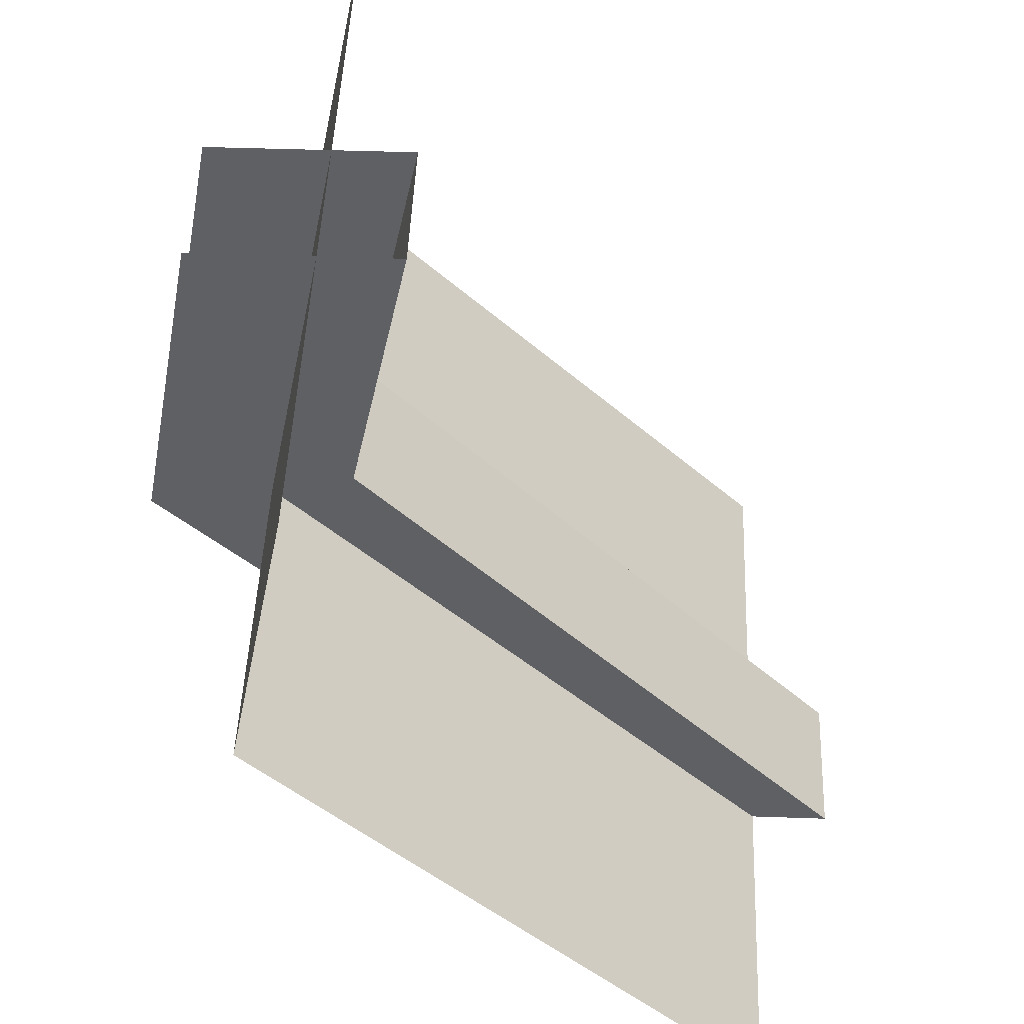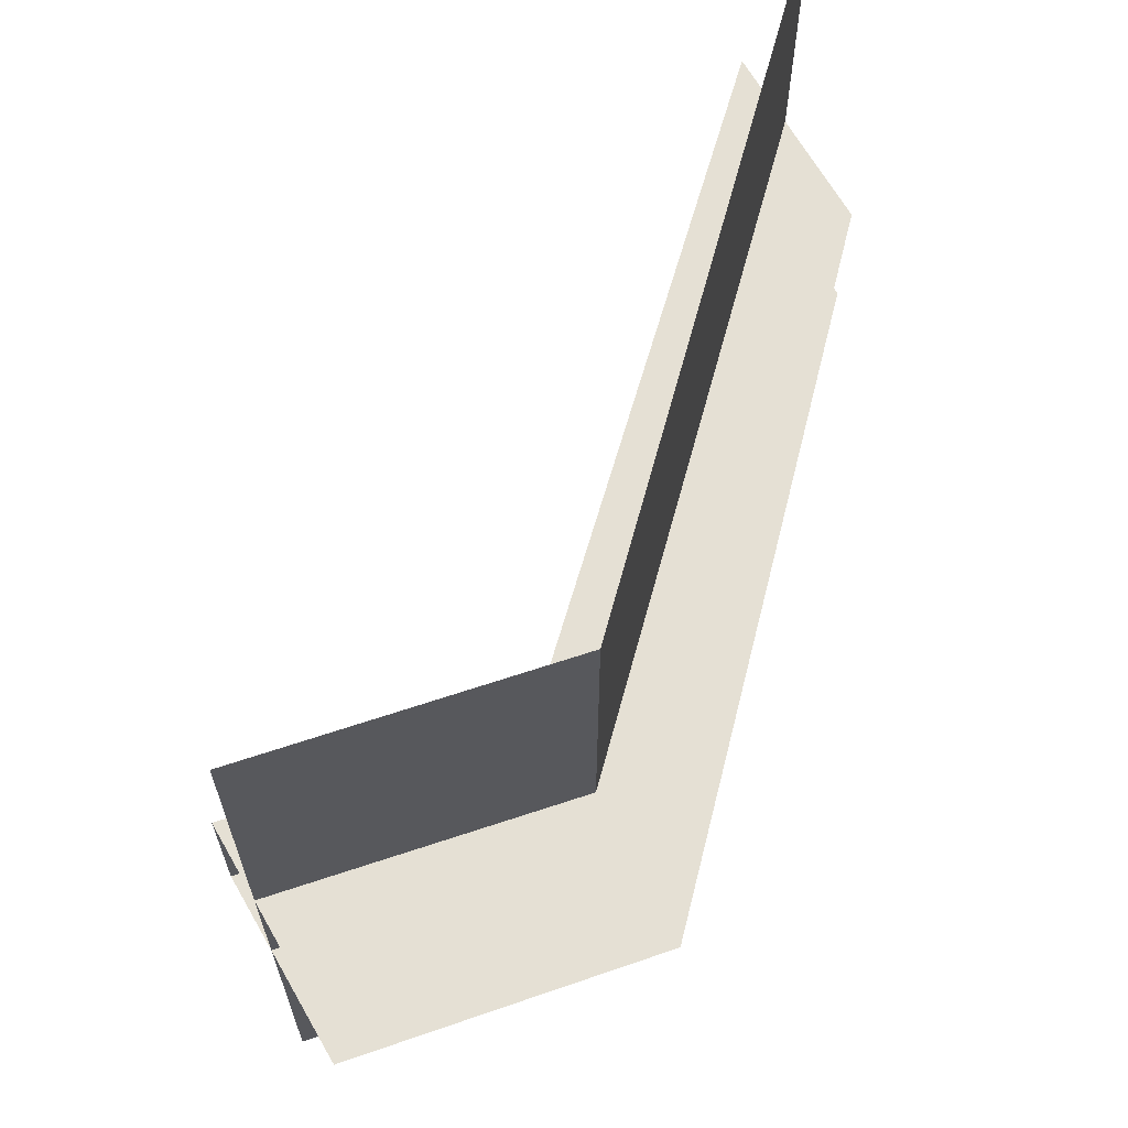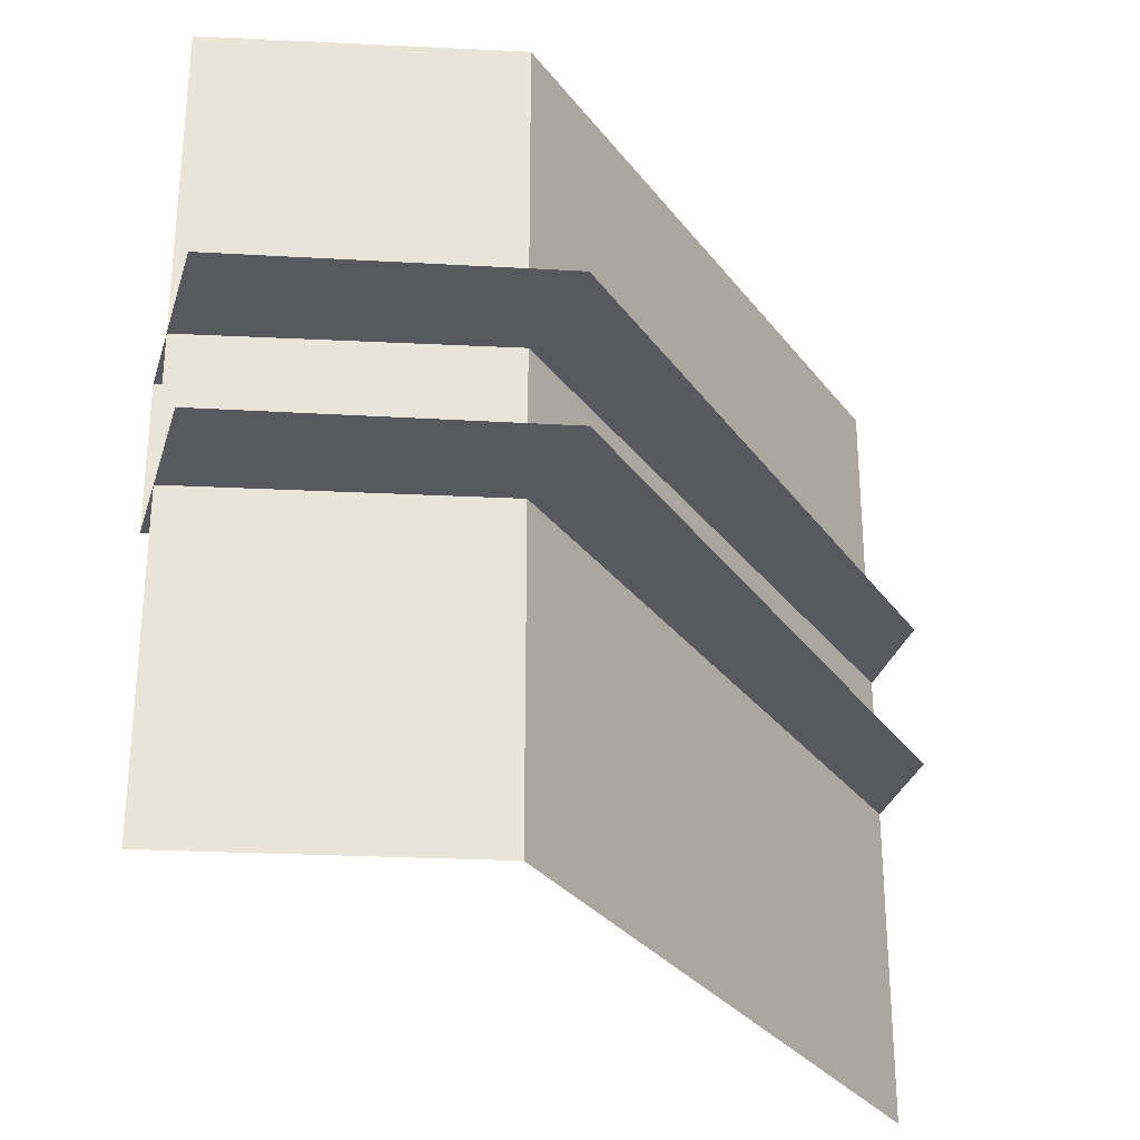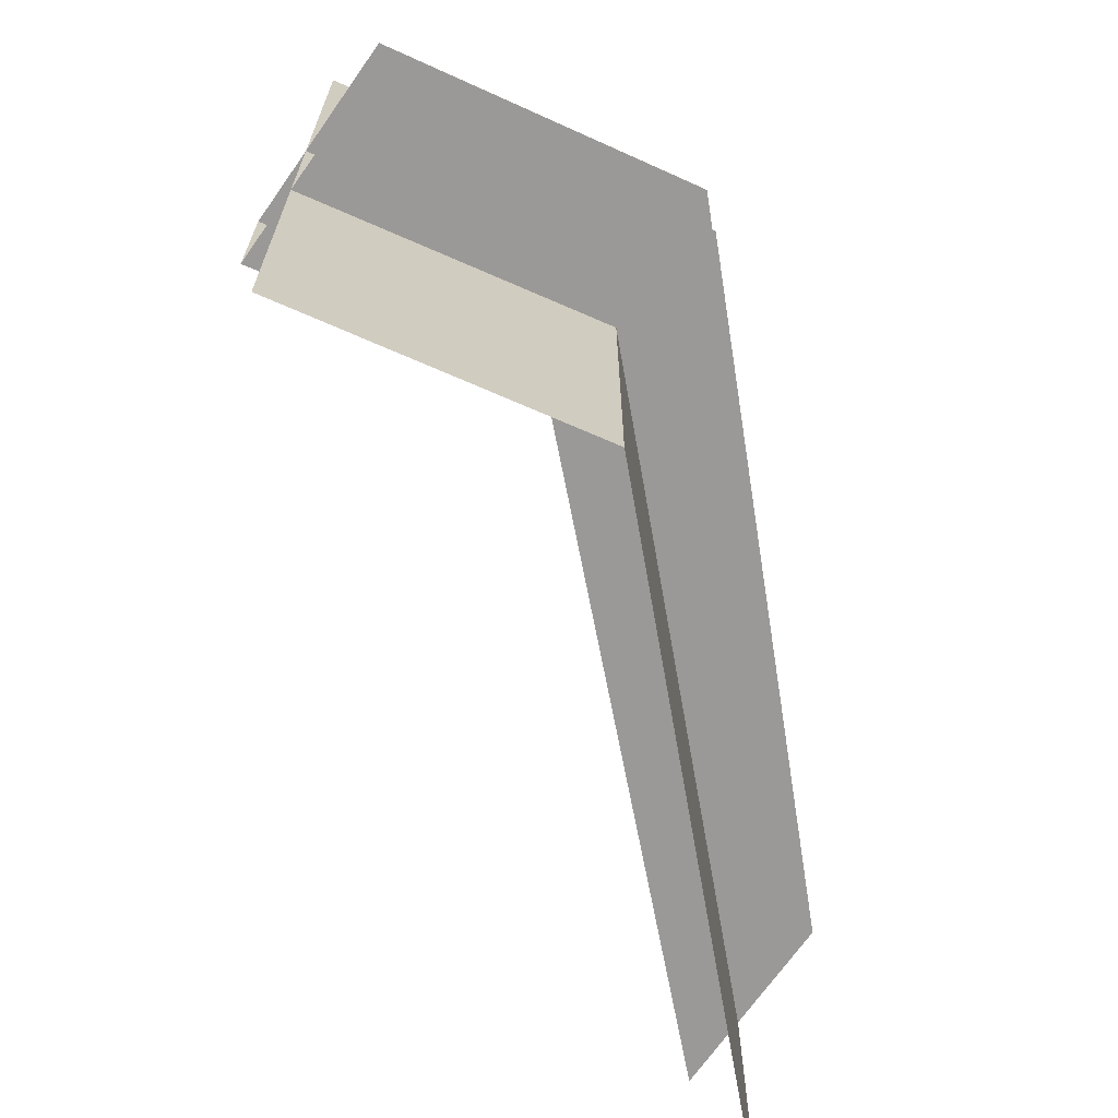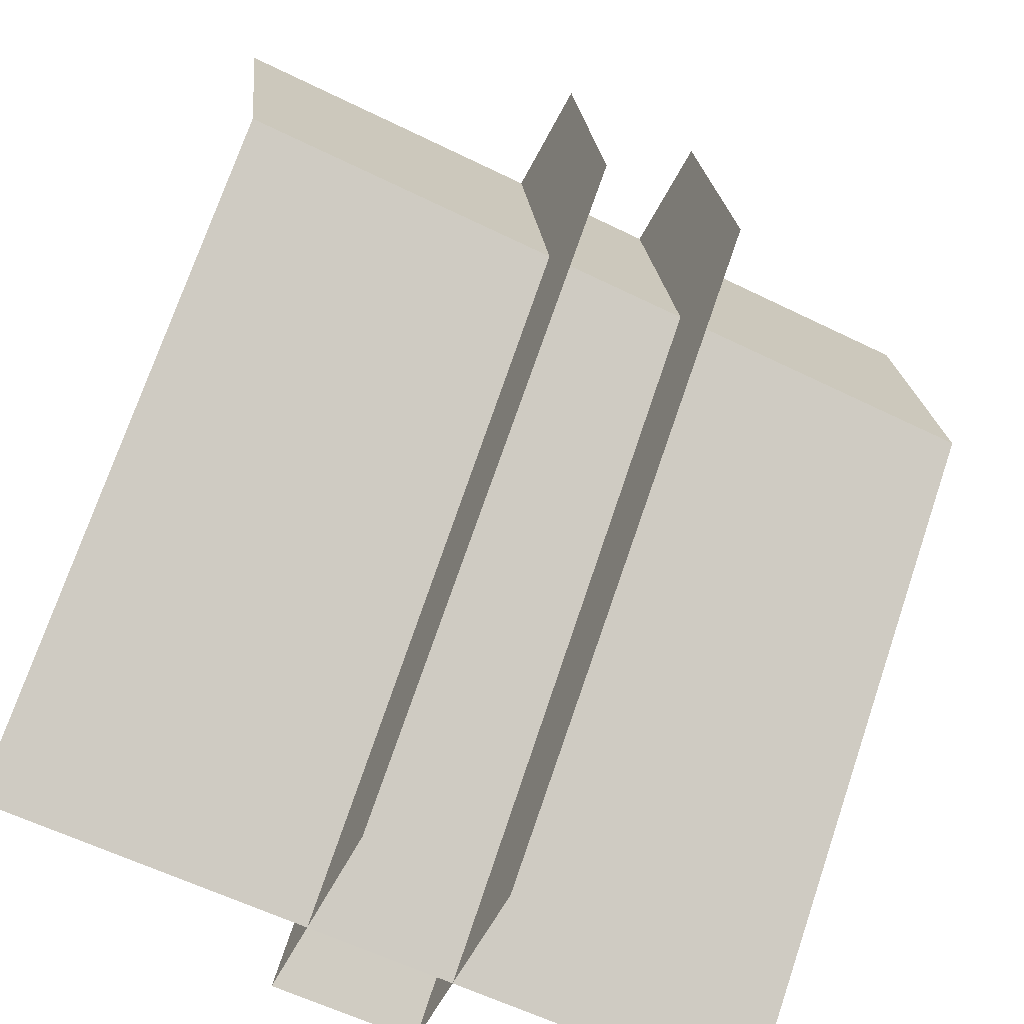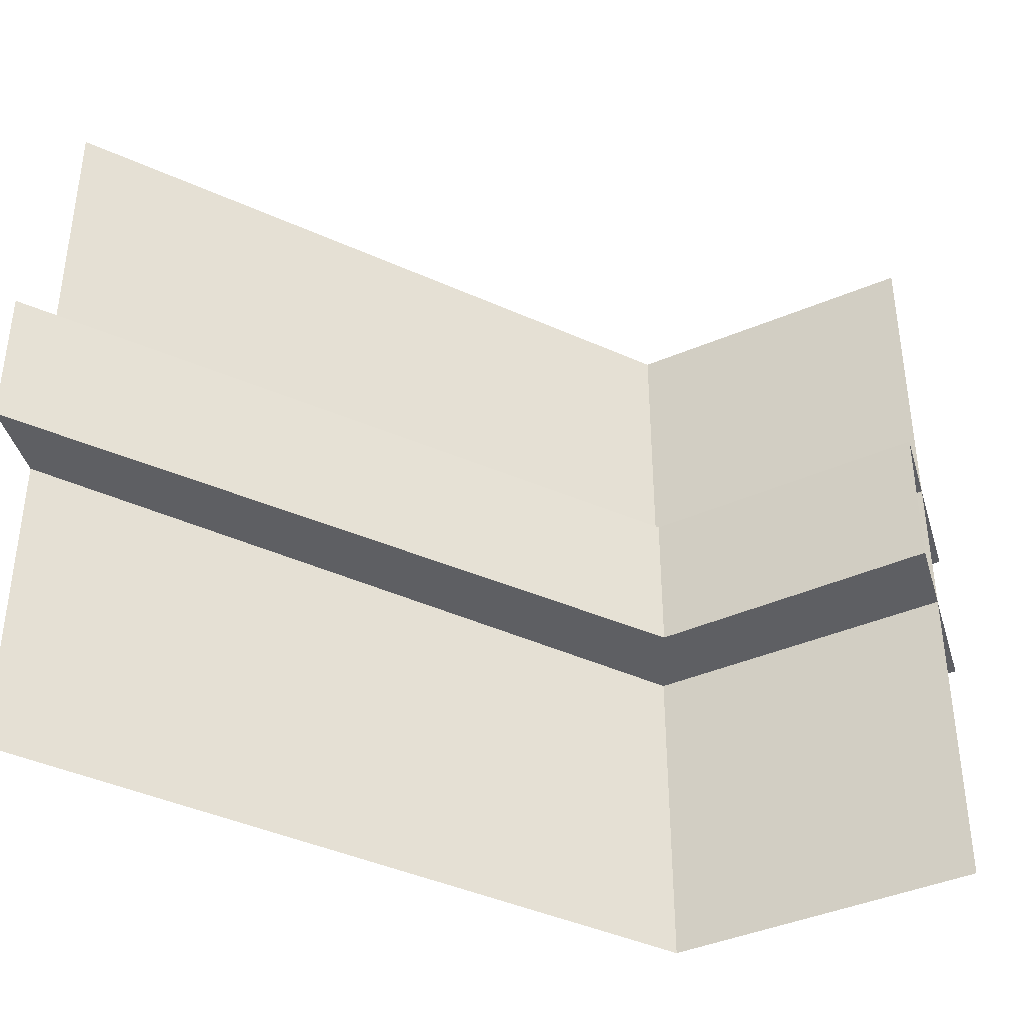
<metadata>
{"format":"obj","ext":"obj","renderer":"f3d","projection":"perspective","resolution":1024,"background":"white","views":[{"elev":46.5,"azim":2.3,"up":"+Y"},{"elev":65.9,"azim":-119.8,"up":"+Z"},{"elev":-29.9,"azim":-105.4,"up":"+Z"},{"elev":-68.9,"azim":-125.0,"up":"+Z"},{"elev":-58.7,"azim":-117.0,"up":"+Y"},{"elev":-41.2,"azim":106.1,"up":"+Z"}]}
</metadata>
<code>
o corridor_btm_split
v 1 0 0
v 1 0 1
v 1 0 0.4062
v 0.45 1 0.4062
v 0.375 0.65 0.4062
v 1 0 0.5938
v 0.375 0.65 0.5938
v 0.45 1 0.5938
v 0.75 0 0.4062
v 0.2 1 0.4062
v 0.125 0.6 0.4062
v 0.9 0 0
v 0.9 0 1
v 0.9 0 0
v 0.35 1 0
v 0.275 0.625 0
v 0.9 0 1
v 0.275 0.625 1
v 0.35 1 1
v 0.75 0 0.5938
v 0.125 0.6 0.5938
v 0.2 1 0.5938
f 18 17 14
f 16 15 19
f 16 18 14
f 18 16 19
f 13 12 14
f 17 13 14
f 7 6 3
f 7 5 4
f 5 3 9
f 5 11 10
f 7 8 22
f 7 21 20
f 5 7 3
f 8 7 4
f 11 5 9
f 4 5 10
f 21 7 22
f 6 7 20
f 6 2 1
f 3 6 1

</code>
